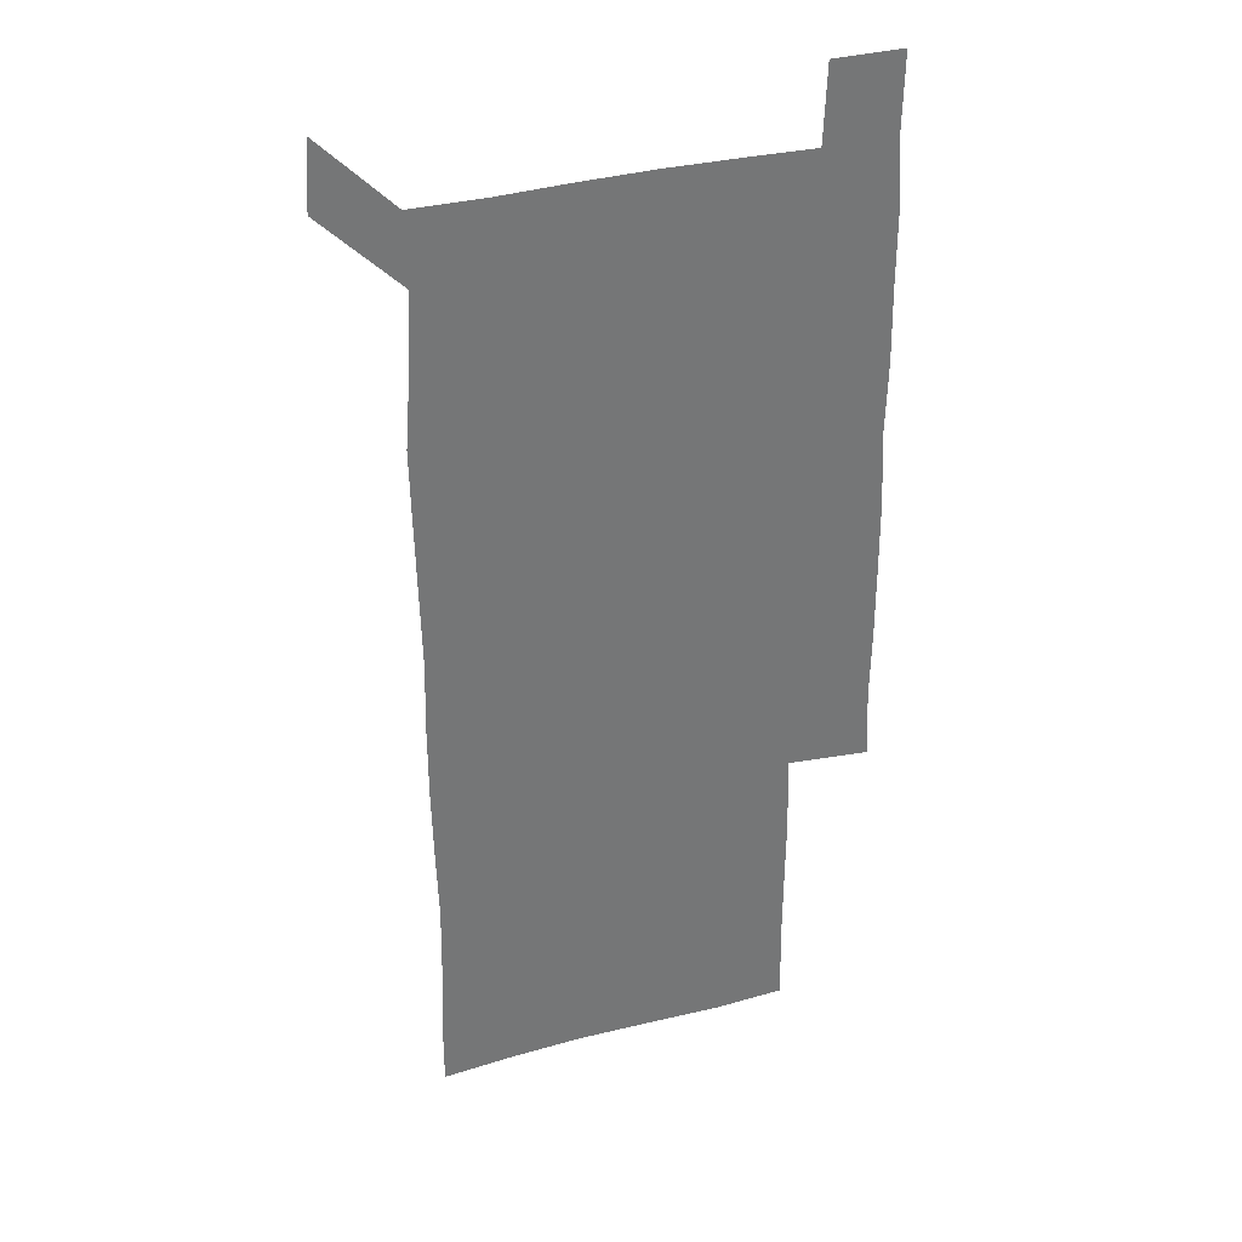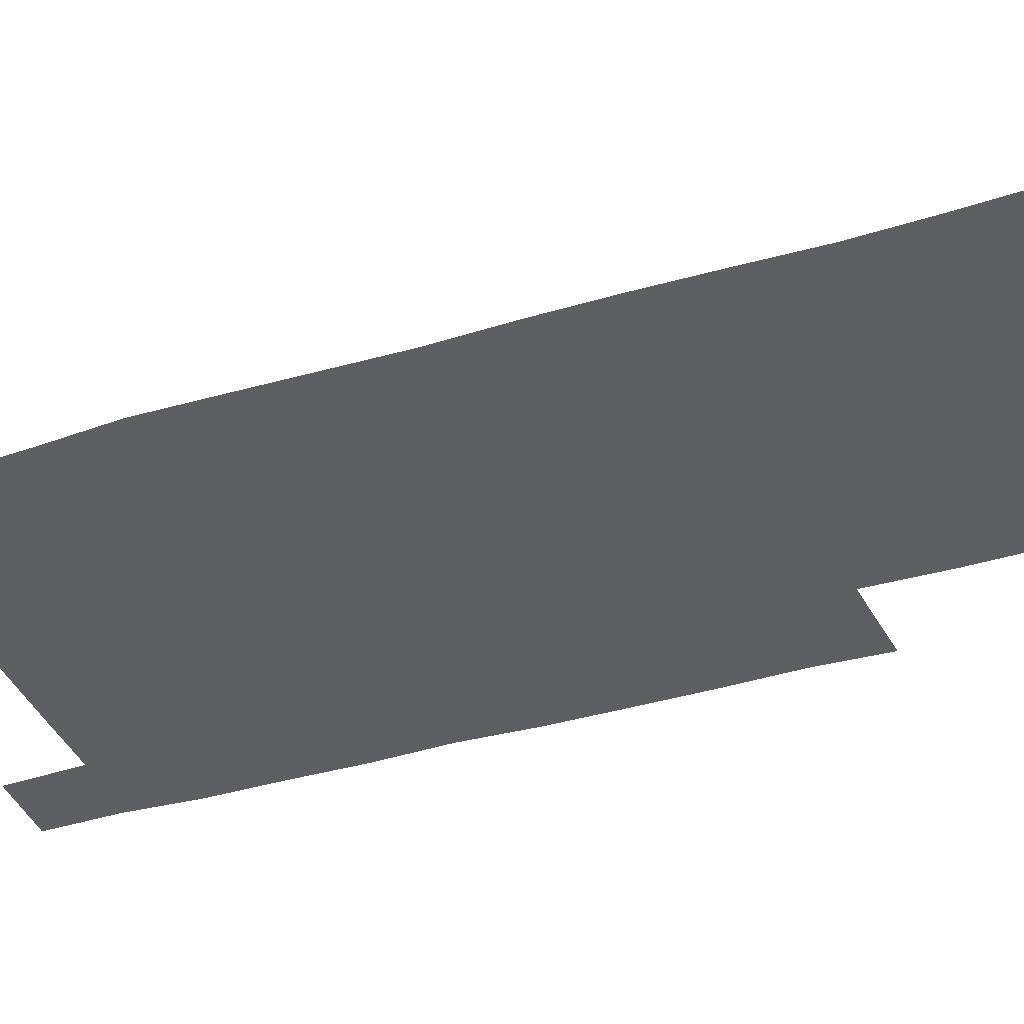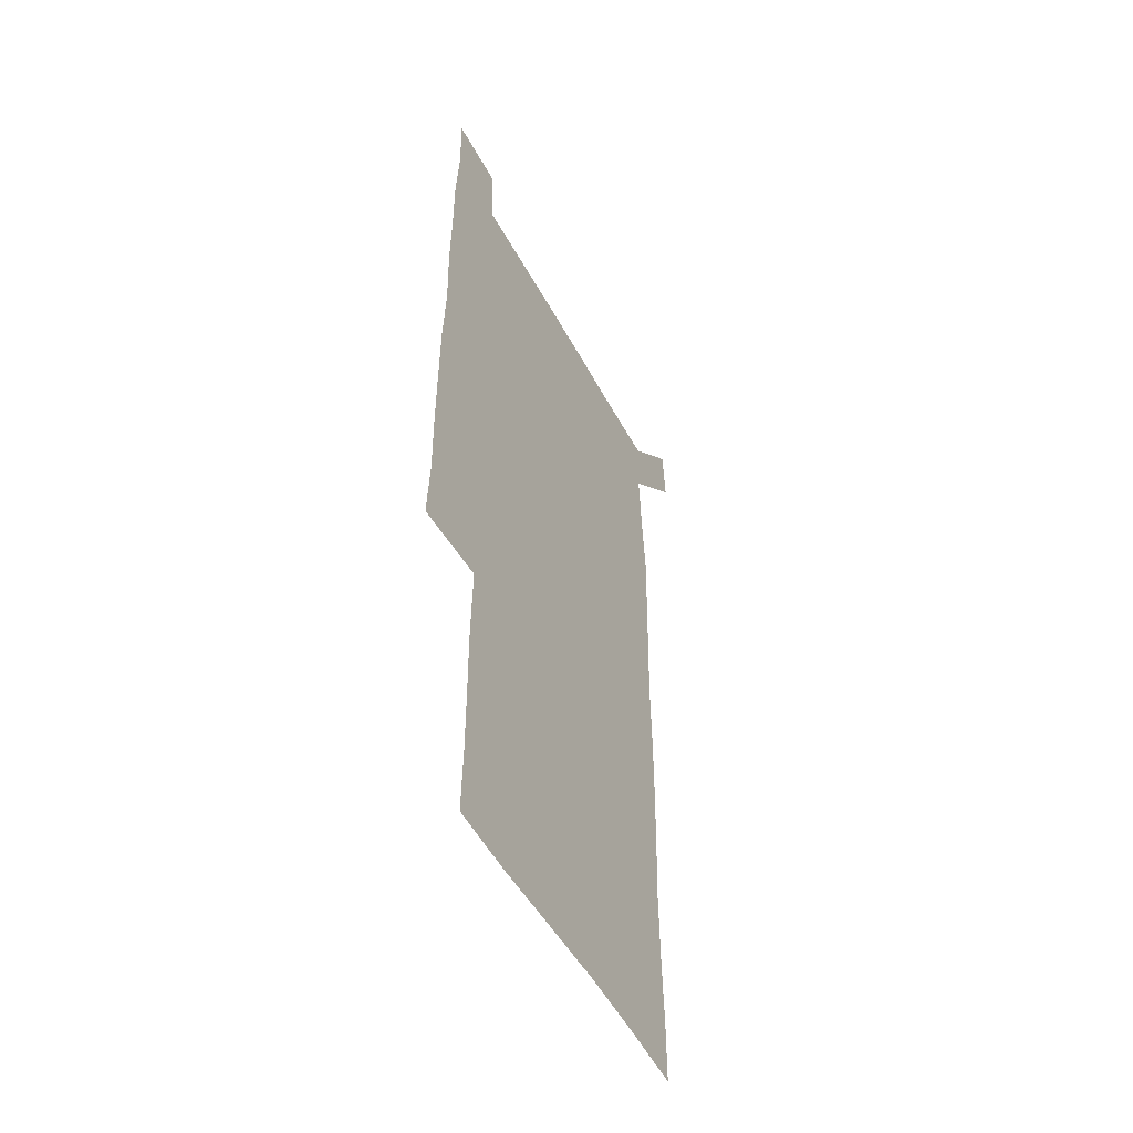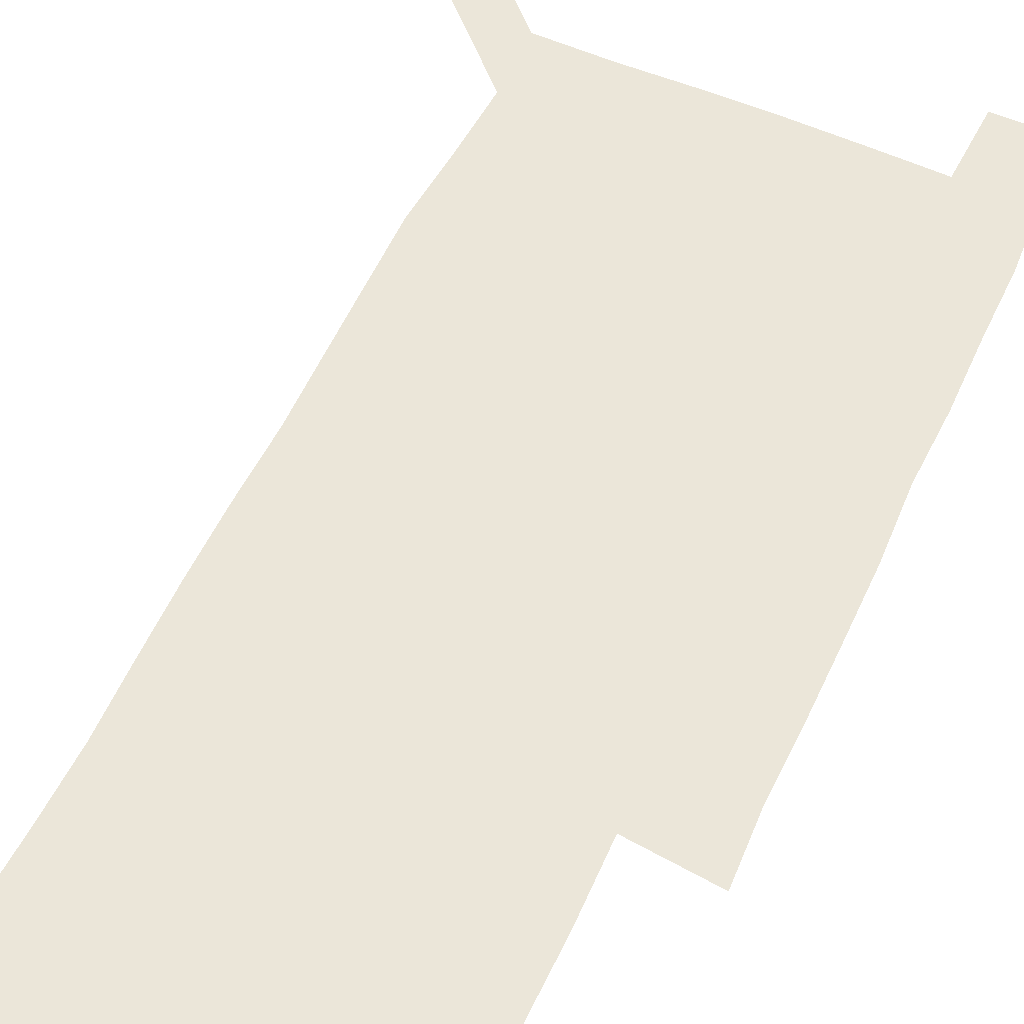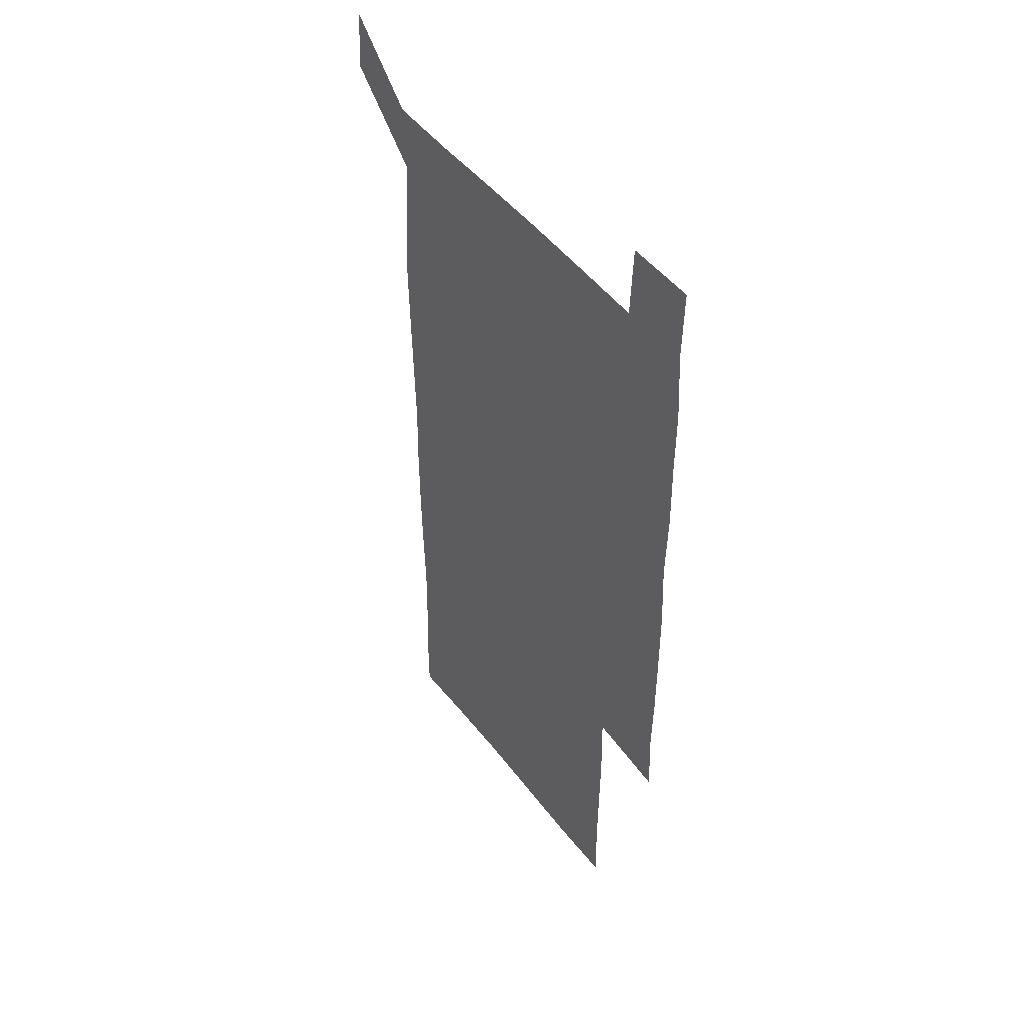
<metadata>
{"format":"obj","ext":"obj","renderer":"f3d","projection":"perspective","resolution":1024,"background":"white","views":[{"elev":34.0,"azim":-20.3,"up":"+Y"},{"elev":-39.6,"azim":-69.4,"up":"+Z"},{"elev":-52.0,"azim":117.7,"up":"+Y"},{"elev":55.5,"azim":24.9,"up":"+Z"},{"elev":48.7,"azim":54.0,"up":"+Y"}]}
</metadata>
<code>
v 449.2 572.8 0
v 450.9 599.9 0
v 478.9 179.2 0
v 478.9 206.4 0
v 480.1 236.2 0
v 480.6 267.1 0
v 479.7 297.6 0
v 479 327.9 0
v 479 358.1 0
v 479.7 389.2 0
v 479 419.6 0
v 478.3 450 0
v 477.7 479.9 0
v 480 510.3 0
v 481.6 540.9 0
v 480.6 569.9 0
v 507.6 180.8 0
v 513.6 213.7 0
v 513.4 242.4 0
v 513.1 271.8 0
v 512.5 301.5 0
v 512.6 331.6 0
v 511.9 361.2 0
v 513.1 391.7 0
v 511.8 421.2 0
v 512.6 451.2 0
v 512.8 481 0
v 512 510.6 0
v 512 540.2 0
v 511 569.6 0
v 539 181.3 0
v 541.6 212.9 0
v 542.9 244.1 0
v 542.4 272.7 0
v 542.4 302.7 0
v 542.1 332.5 0
v 542.2 362.5 0
v 541.9 391.9 0
v 542.4 422 0
v 542.2 451.4 0
v 541.3 481.1 0
v 542.2 510.8 0
v 541.7 540.3 0
v 540.8 570.4 0
v 570.1 180.1 0
v 571.1 214.4 0
v 571.2 244.3 0
v 571.1 271.7 0
v 571.4 303.4 0
v 571.3 333 0
v 571.2 362.7 0
v 571.2 392.4 0
v 571.1 421.9 0
v 571.1 451.6 0
v 571.5 481.4 0
v 571.4 510.7 0
v 571.5 539.9 0
v 570.9 570.7 0
v 601.1 178.7 0
v 599.8 213.4 0
v 600.2 242.5 0
v 600.2 273.7 0
v 600.3 303.1 0
v 600.3 332.3 0
v 599.6 363.4 0
v 599.8 392.4 0
v 599.9 422 0
v 600.3 451.5 0
v 600.1 481.4 0
v 600.3 510.6 0
v 600.6 540.1 0
v 601.1 570.2 0
v 630.6 179.3 0
v 629.9 209.7 0
v 630 239.6 0
v 630.3 270.6 0
v 629.5 303.4 0
v 629.2 332.3 0
v 628.8 362.2 0
v 628.6 391.8 0
v 629.8 421.2 0
v 629.5 451.3 0
v 629.9 481 0
v 630.8 510.9 0
v 630.1 540.5 0
v 630.7 569.5 0
v 631.9 601.3 0
v 664.7 299.9 0
v 663.3 328.8 0
v 663.9 358.5 0
v 663.8 388.8 0
v 663.6 419 0
v 662.1 450.1 0
v 662.9 480.6 0
v 662.4 510.9 0
v 662.5 541.1 0
v 660.6 570.9 0
v 661.2 601.3 0
f 15 16 1
f 1 16 2
f 3 17 4
f 17 18 4
f 4 18 5
f 18 19 5
f 5 19 6
f 19 20 6
f 6 20 7
f 20 21 7
f 7 21 8
f 21 22 8
f 8 22 9
f 22 23 9
f 9 23 10
f 23 24 10
f 10 24 11
f 24 25 11
f 11 25 12
f 25 26 12
f 12 26 13
f 26 27 13
f 13 27 14
f 27 28 14
f 14 28 15
f 28 29 15
f 15 29 16
f 29 30 16
f 17 31 18
f 31 32 18
f 18 32 19
f 32 33 19
f 19 33 20
f 33 34 20
f 20 34 21
f 34 35 21
f 21 35 22
f 35 36 22
f 22 36 23
f 36 37 23
f 23 37 24
f 37 38 24
f 24 38 25
f 38 39 25
f 25 39 26
f 39 40 26
f 26 40 27
f 40 41 27
f 27 41 28
f 41 42 28
f 28 42 29
f 42 43 29
f 29 43 30
f 43 44 30
f 31 45 32
f 45 46 32
f 32 46 33
f 46 47 33
f 33 47 34
f 47 48 34
f 34 48 35
f 48 49 35
f 35 49 36
f 49 50 36
f 36 50 37
f 50 51 37
f 37 51 38
f 51 52 38
f 38 52 39
f 52 53 39
f 39 53 40
f 53 54 40
f 40 54 41
f 54 55 41
f 41 55 42
f 55 56 42
f 42 56 43
f 56 57 43
f 43 57 44
f 57 58 44
f 45 59 46
f 59 60 46
f 46 60 47
f 60 61 47
f 47 61 48
f 61 62 48
f 48 62 49
f 62 63 49
f 49 63 50
f 63 64 50
f 50 64 51
f 64 65 51
f 51 65 52
f 65 66 52
f 52 66 53
f 66 67 53
f 53 67 54
f 67 68 54
f 54 68 55
f 68 69 55
f 55 69 56
f 69 70 56
f 56 70 57
f 70 71 57
f 57 71 58
f 71 72 58
f 59 73 60
f 73 74 60
f 60 74 61
f 74 75 61
f 61 75 62
f 75 76 62
f 62 76 63
f 76 77 63
f 63 77 64
f 77 78 64
f 64 78 65
f 78 79 65
f 65 79 66
f 79 80 66
f 66 80 67
f 80 81 67
f 67 81 68
f 81 82 68
f 68 82 69
f 82 83 69
f 69 83 70
f 83 84 70
f 70 84 71
f 84 85 71
f 71 85 72
f 85 86 72
f 77 88 78
f 88 89 78
f 78 89 79
f 89 90 79
f 79 90 80
f 90 91 80
f 80 91 81
f 91 92 81
f 81 92 82
f 92 93 82
f 82 93 83
f 93 94 83
f 83 94 84
f 94 95 84
f 84 95 85
f 95 96 85
f 85 96 86
f 96 97 86
f 86 97 87
f 97 98 87

</code>
